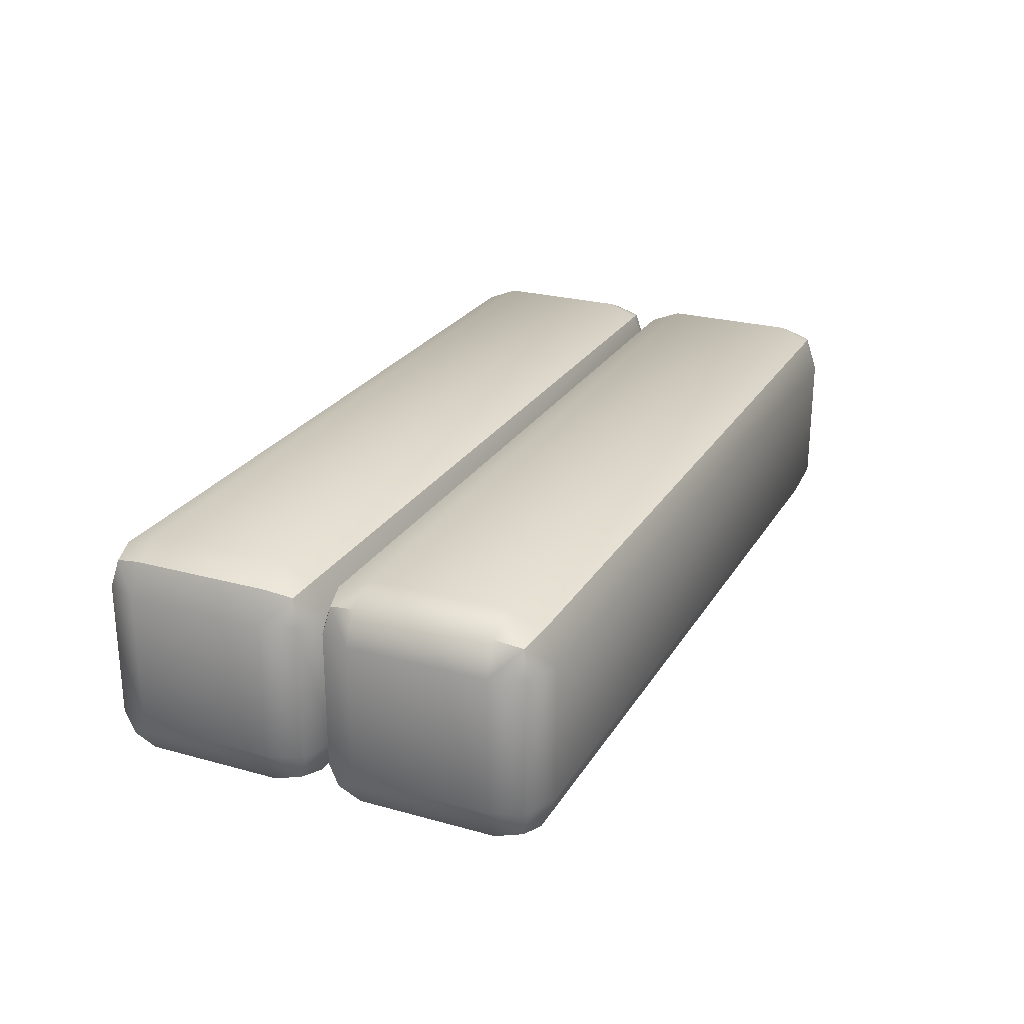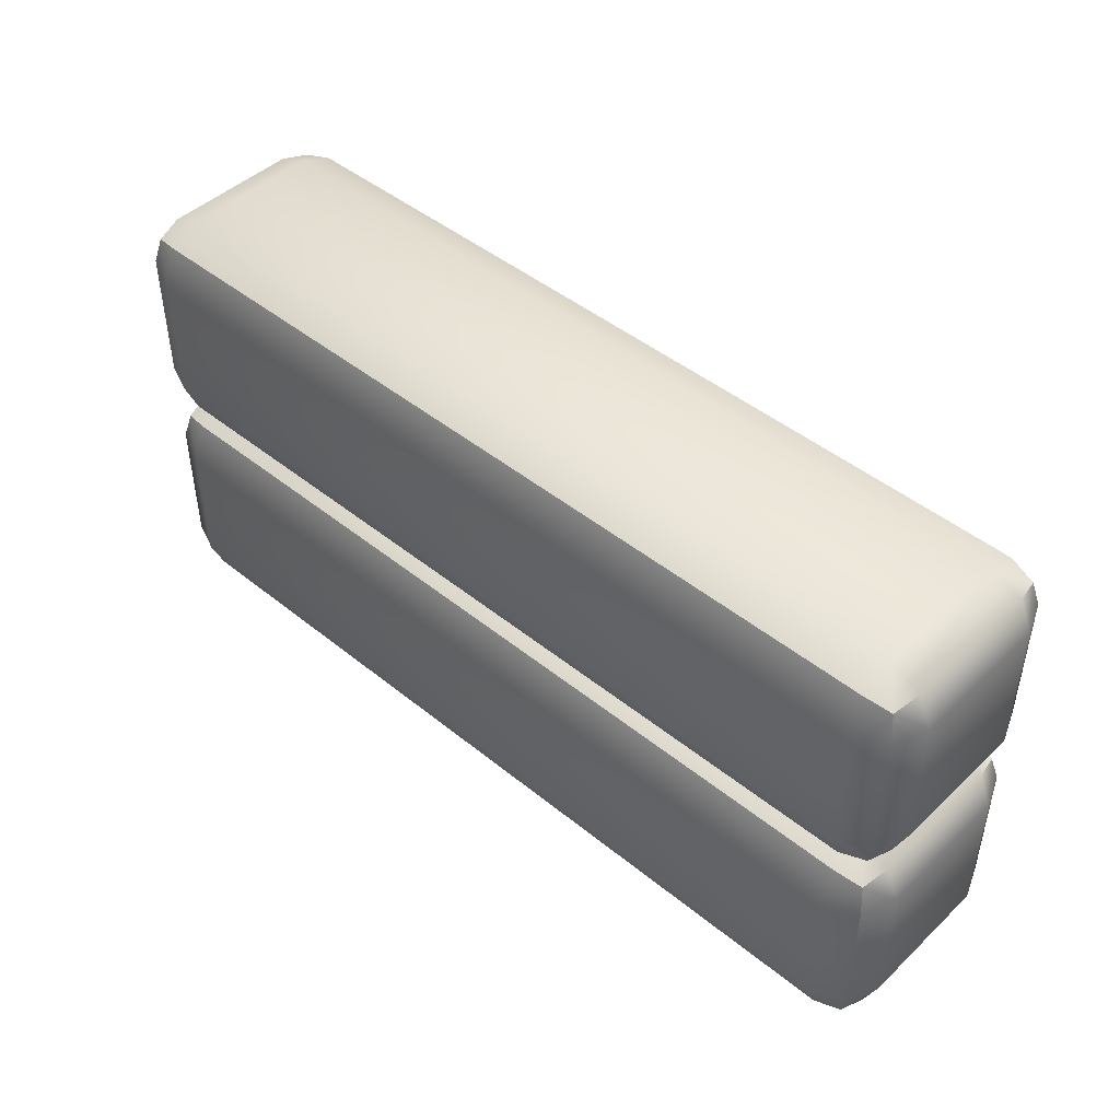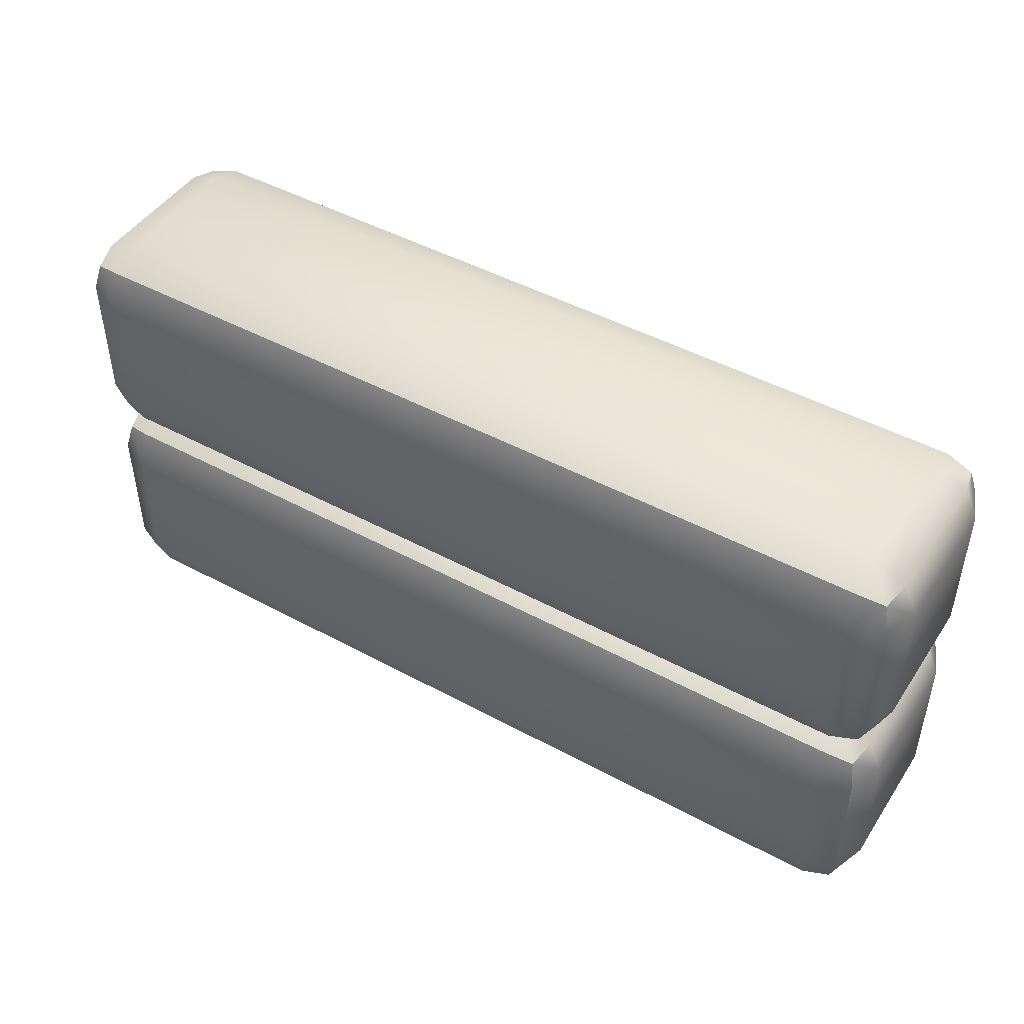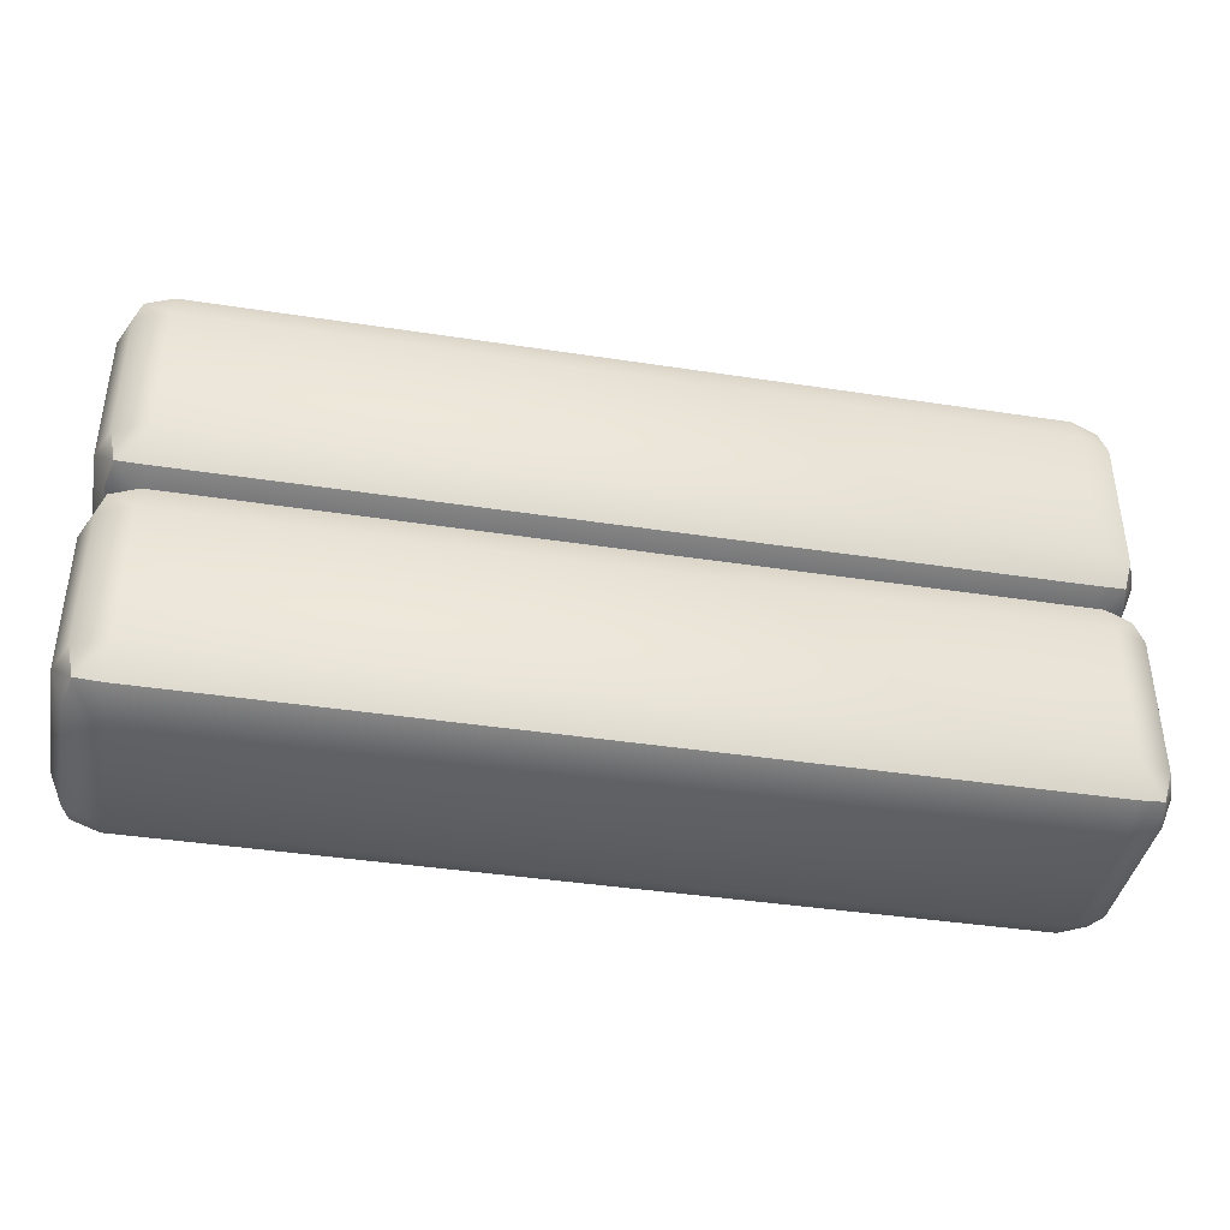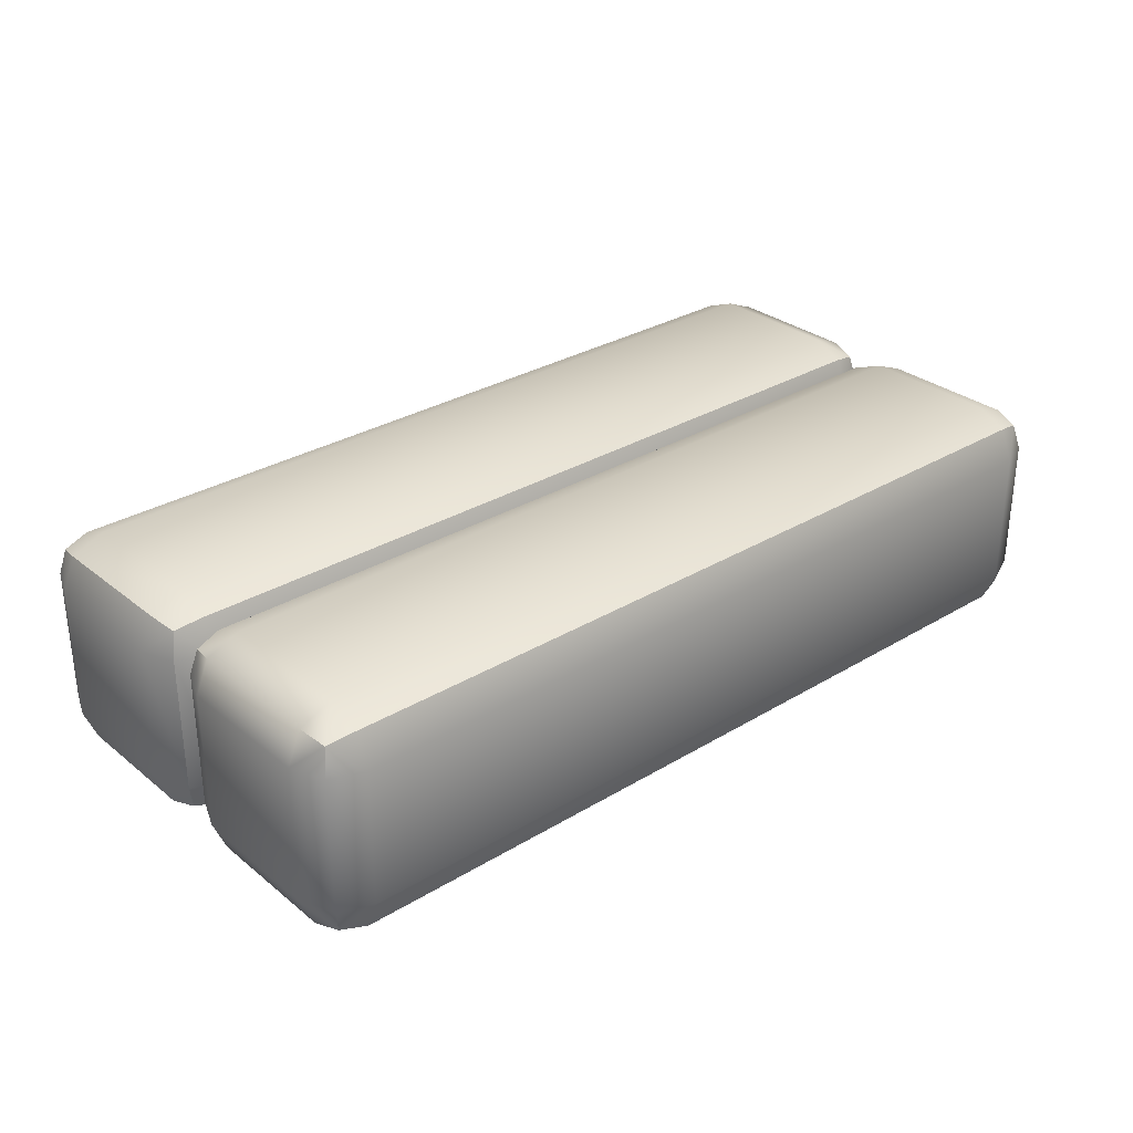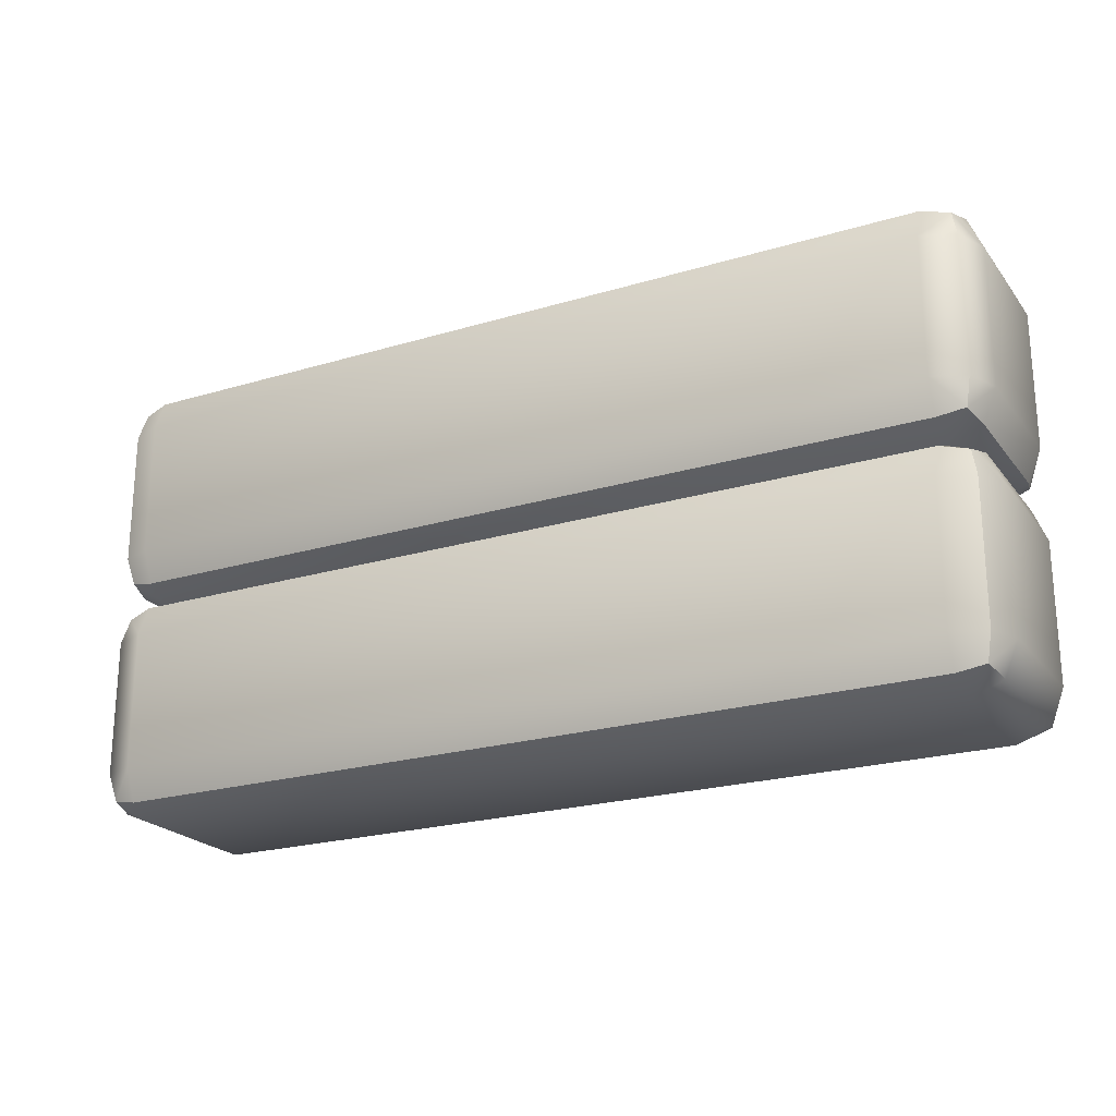
<metadata>
{"format":"obj","ext":"obj","renderer":"f3d","projection":"perspective","resolution":1024,"background":"white","views":[{"elev":24.8,"azim":114.3,"up":"+Z"},{"elev":45.9,"azim":42.9,"up":"+Y"},{"elev":46.5,"azim":31.7,"up":"+Y"},{"elev":-40.2,"azim":169.3,"up":"+Y"},{"elev":30.4,"azim":-41.1,"up":"+Z"},{"elev":-22.4,"azim":27.5,"up":"+Y"}]}
</metadata>
<code>
o barrier_4x1x2_blue
v 1.8 0.8 0.5
v -1.941 0.9414 0.3
v -1.8 0.9414 0.4414
v -1.915 0.9155 0.4155
v -1.941 0.8 0.4414
v -1.8 0.8 0.5
v -2 0.8 0.3
v -2 1.8 0.3
v -1.8 1.8 0.5
v -1.8 2 0.3
v -1.941 1.8 0.4414
v -1.915 1.915 0.4155
v -1.8 1.941 0.4414
v -1.941 1.941 0.3
v 1.8 1.8 0.5
v 2 1.8 0.3
v 1.8 2 0.3
v 1.941 1.8 0.4414
v 1.915 1.915 0.4155
v 1.941 1.941 0.3
v 1.8 1.941 0.4414
v -2 1.8 -0.3
v -1.8 2 -0.3
v -1.8 1.8 -0.5
v -1.941 1.941 -0.3
v -1.915 1.915 -0.4155
v -1.8 1.941 -0.4414
v -1.941 1.8 -0.4414
v 2 1.8 -0.3
v 1.8 1.8 -0.5
v 1.8 2 -0.3
v 1.941 1.8 -0.4414
v 1.915 1.915 -0.4155
v 1.8 1.941 -0.4414
v 1.941 1.941 -0.3
v -2 1.2 0.3
v -1.8 1 0.3
v -1.8 1.2 0.5
v -1.941 1.059 0.3
v -1.915 1.085 0.4155
v -1.8 1.059 0.4414
v -1.941 1.2 0.4414
v 2 1.2 0.3
v 1.8 1.2 0.5
v 1.941 1.2 0.4414
v 1.915 1.085 0.4155
v 1.8 1.059 0.4414
v 1.941 1.059 0.3
v -2 1.2 -0.3
v -1.8 1.2 -0.5
v -1.941 1.2 -0.4414
v -1.915 1.085 -0.4155
v -1.8 1.059 -0.4414
v -1.941 1.059 -0.3
v 2 1.2 -0.3
v 1.8 1 -0.3
v 1.8 1.2 -0.5
v 1.941 1.059 -0.3
v 1.915 1.085 -0.4155
v 1.8 1.059 -0.4414
v 1.941 1.2 -0.4414
v 2 0.8 0.3
v 1.8 1 0.3
v 1.941 0.8 0.4414
v 1.915 0.9155 0.4155
v 1.941 0.9414 0.3
v 1.8 0.9414 0.4414
v -2 0.8 -0.3
v -1.8 1 -0.3
v -1.8 0.8 -0.5
v -1.941 0.9414 -0.3
v -1.915 0.9155 -0.4155
v -1.8 0.9414 -0.4414
v -1.941 0.8 -0.4414
v 2 0.8 -0.3
v 1.8 0.8 -0.5
v 1.941 0.8 -0.4414
v 1.915 0.9155 -0.4155
v 1.8 0.9414 -0.4414
v 1.941 0.9414 -0.3
v -2 0.2 0.3
v -1.8 0.2 0.5
v -1.941 0.05858 0.3
v -1.915 0.08453 0.4155
v -1.8 0.05858 0.4414
v -1.941 0.2 0.4414
v 2 0.2 0.3
v 1.8 0.2 0.5
v 1.941 0.2 0.4414
v 1.915 0.08453 0.4155
v 1.8 0.05858 0.4414
v 1.941 0.05858 0.3
v -2 0.2 -0.3
v -1.8 0.2 -0.5
v -1.941 0.2 -0.4414
v -1.915 0.08453 -0.4155
v -1.8 0.05858 -0.4414
v -1.941 0.05858 -0.3
v 2 0.2 -0.3
v 1.8 0.2 -0.5
v 1.941 0.05858 -0.3
v 1.915 0.08453 -0.4155
v 1.8 0.05858 -0.4414
v 1.941 0.2 -0.4414
v -1.8 0 0.3
v 1.8 0 0.3
v -1.8 0 -0.3
v 1.8 0 -0.3
f 38 44 15 9
f 82 88 1 6
f 55 29 16 43
f 10 17 31 23
f 24 30 57 50
f 8 11 12 14
f 9 13 12 11
f 10 14 12 13
f 15 18 19 21
f 16 20 19 18
f 17 21 19 20
f 22 25 26 28
f 23 27 26 25
f 24 28 26 27
f 29 32 33 35
f 30 34 33 32
f 31 35 33 34
f 36 39 40 42
f 37 41 40 39
f 38 42 40 41
f 43 45 46 48
f 44 47 46 45
f 63 48 46 47
f 49 51 52 54
f 50 53 52 51
f 69 54 52 53
f 55 58 59 61
f 56 60 59 58
f 57 61 59 60
f 22 8 14 25
f 25 14 10 23
f 9 15 21 13
f 13 21 17 10
f 16 29 35 20
f 20 35 31 17
f 30 24 27 34
f 34 27 23 31
f 49 22 28 51
f 51 28 24 50
f 29 55 61 32
f 32 61 57 30
f 56 69 53 60
f 60 53 50 57
f 36 49 54 39
f 39 54 69 37
f 55 43 48 58
f 58 48 63 56
f 44 38 41 47
f 47 41 37 63
f 8 36 42 11
f 11 42 38 9
f 43 16 18 45
f 45 18 15 44
f 22 49 36 8
f 99 75 62 87
f 70 76 100 94
f 7 5 4 2
f 6 3 4 5
f 37 2 4 3
f 1 64 65 67
f 62 66 65 64
f 63 67 65 66
f 68 71 72 74
f 69 73 72 71
f 70 74 72 73
f 75 77 78 80
f 76 79 78 77
f 56 80 78 79
f 81 83 84 86
f 105 85 84 83
f 82 86 84 85
f 87 89 90 92
f 88 91 90 89
f 106 92 90 91
f 93 95 96 98
f 94 97 96 95
f 107 98 96 97
f 99 101 102 104
f 108 103 102 101
f 100 104 102 103
f 68 7 2 71
f 71 2 37 69
f 6 1 67 3
f 3 67 63 37
f 62 75 80 66
f 66 80 56 63
f 76 70 73 79
f 79 73 69 56
f 93 68 74 95
f 95 74 70 94
f 75 99 104 77
f 77 104 100 76
f 108 107 97 103
f 103 97 94 100
f 81 93 98 83
f 83 98 107 105
f 99 87 92 101
f 101 92 106 108
f 88 82 85 91
f 91 85 105 106
f 7 81 86 5
f 5 86 82 6
f 87 62 64 89
f 89 64 1 88
f 68 93 81 7
f 105 107 108 106

</code>
